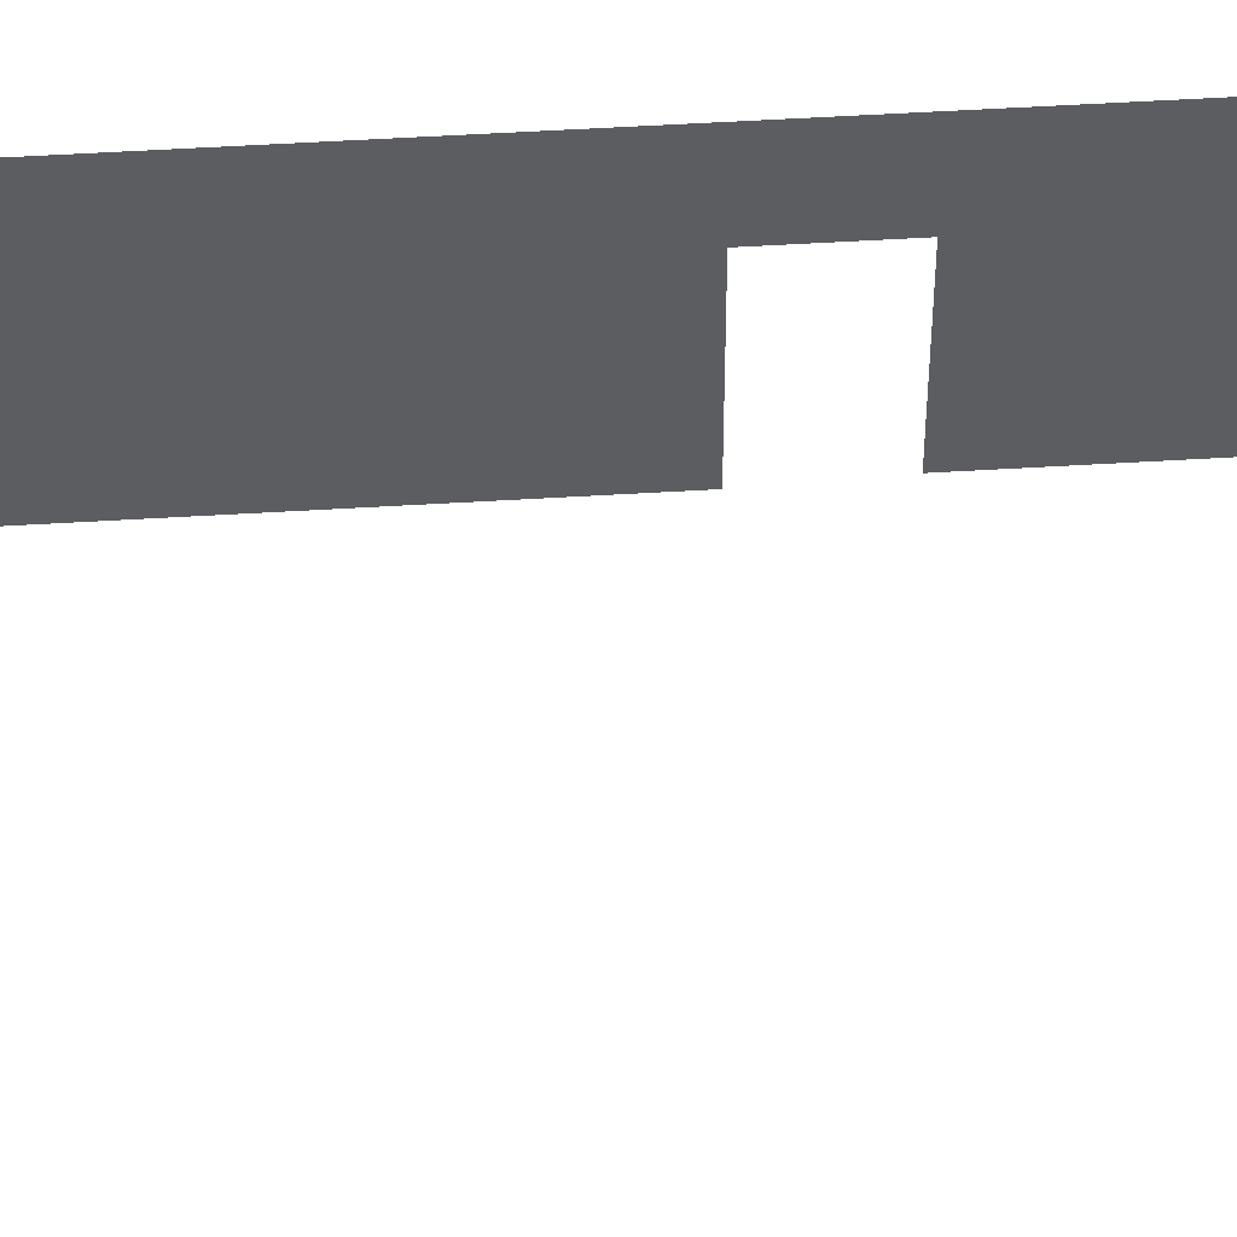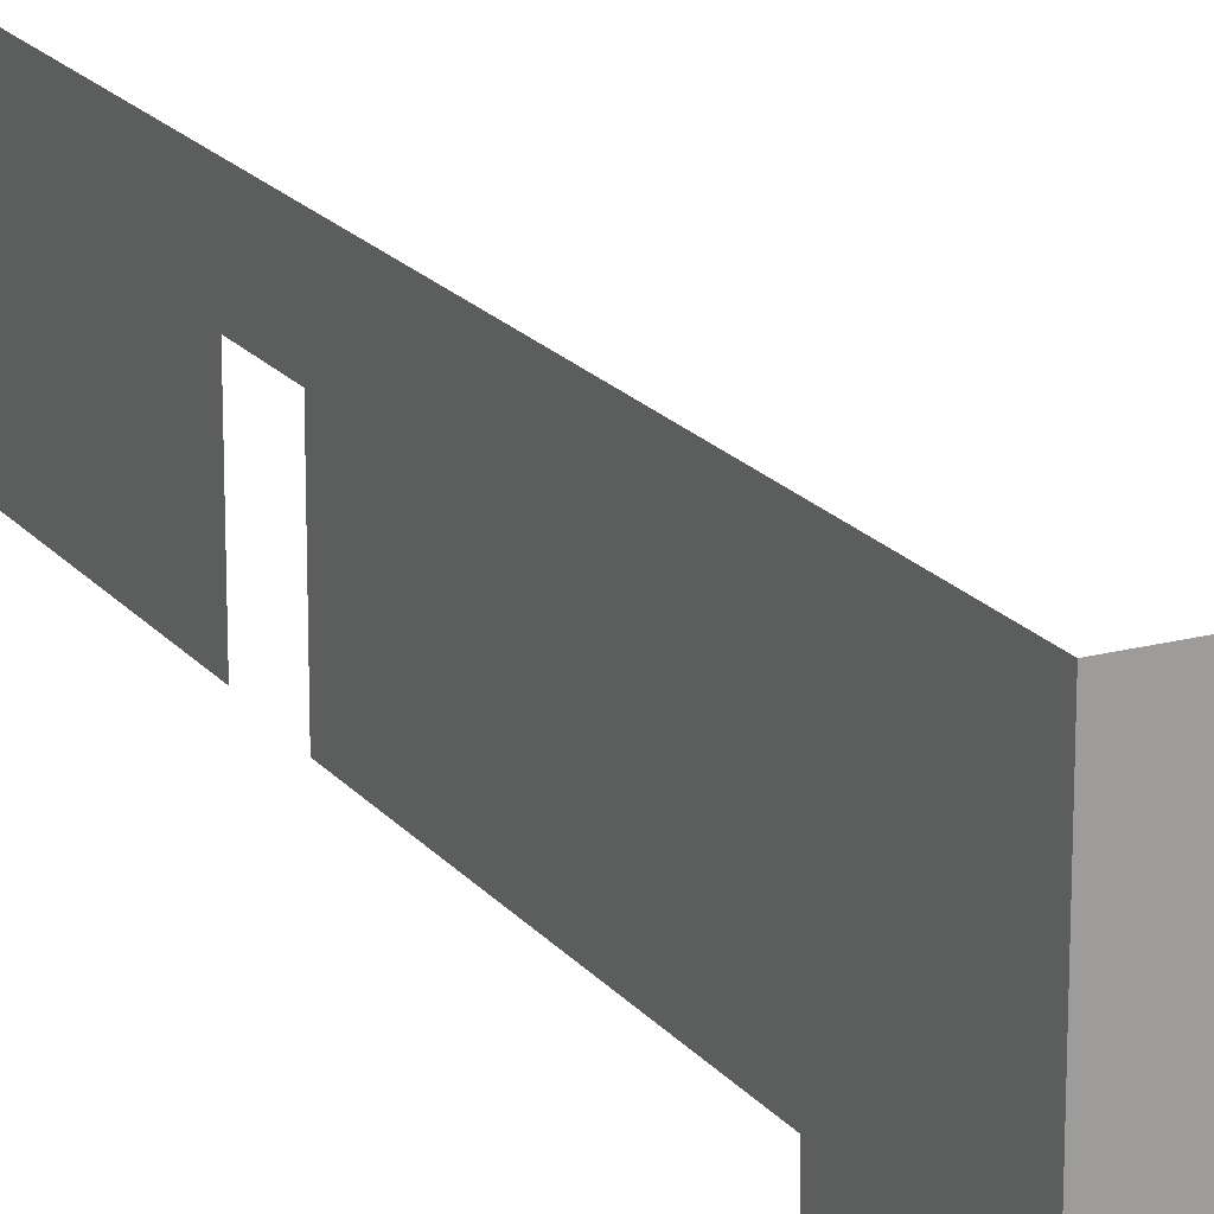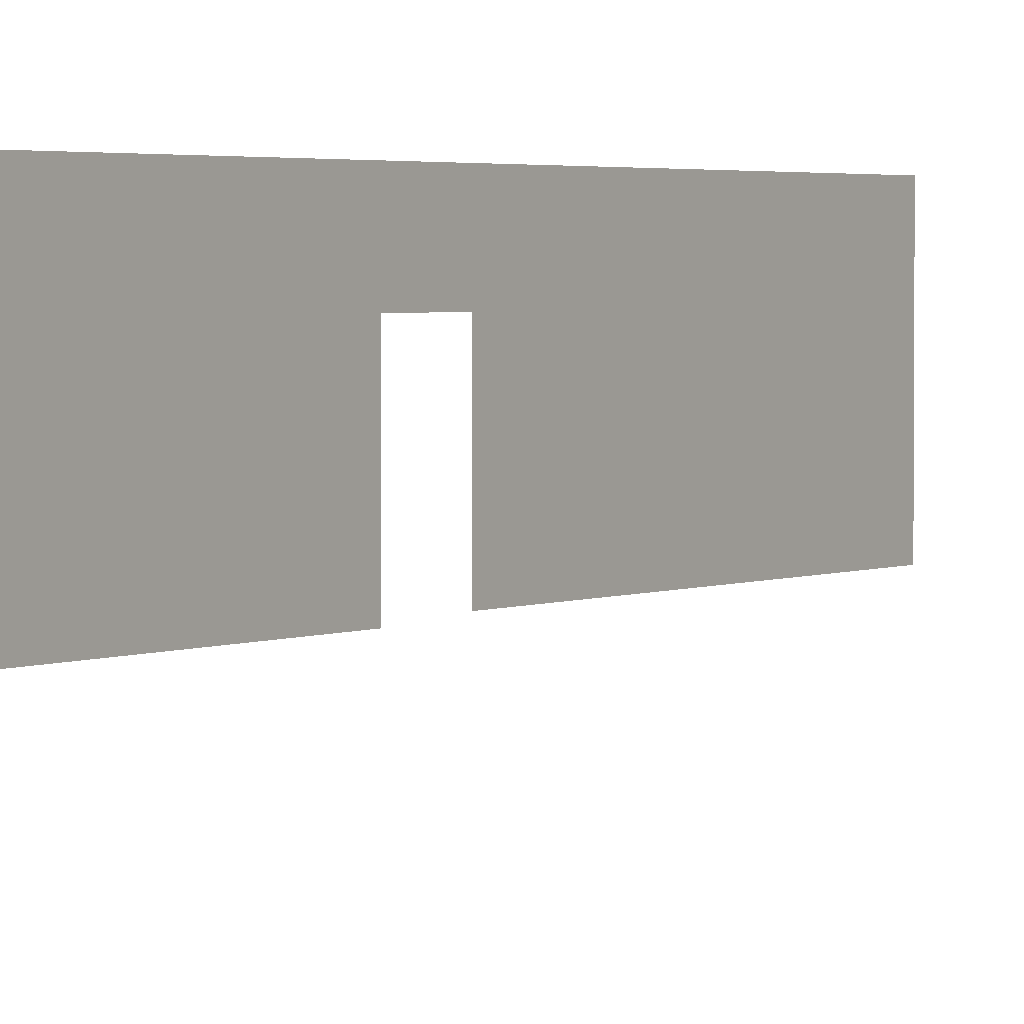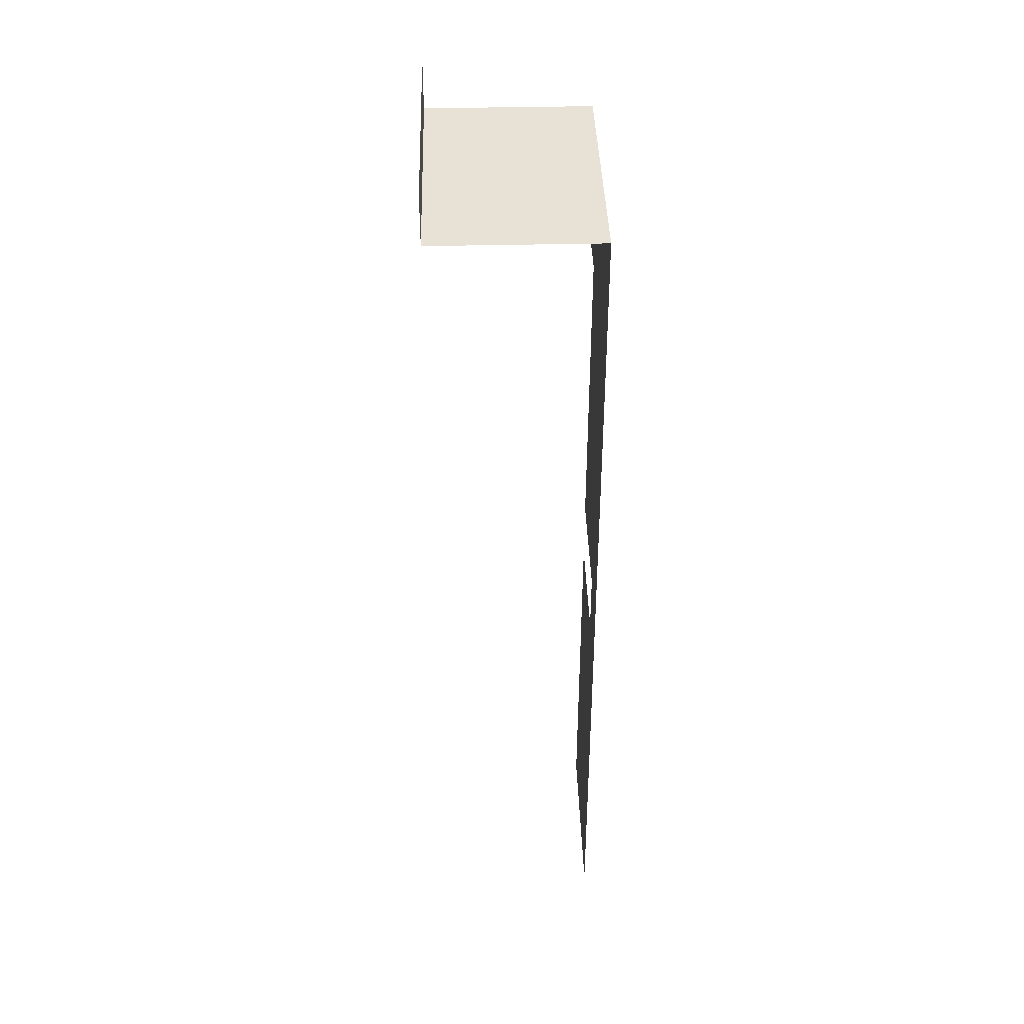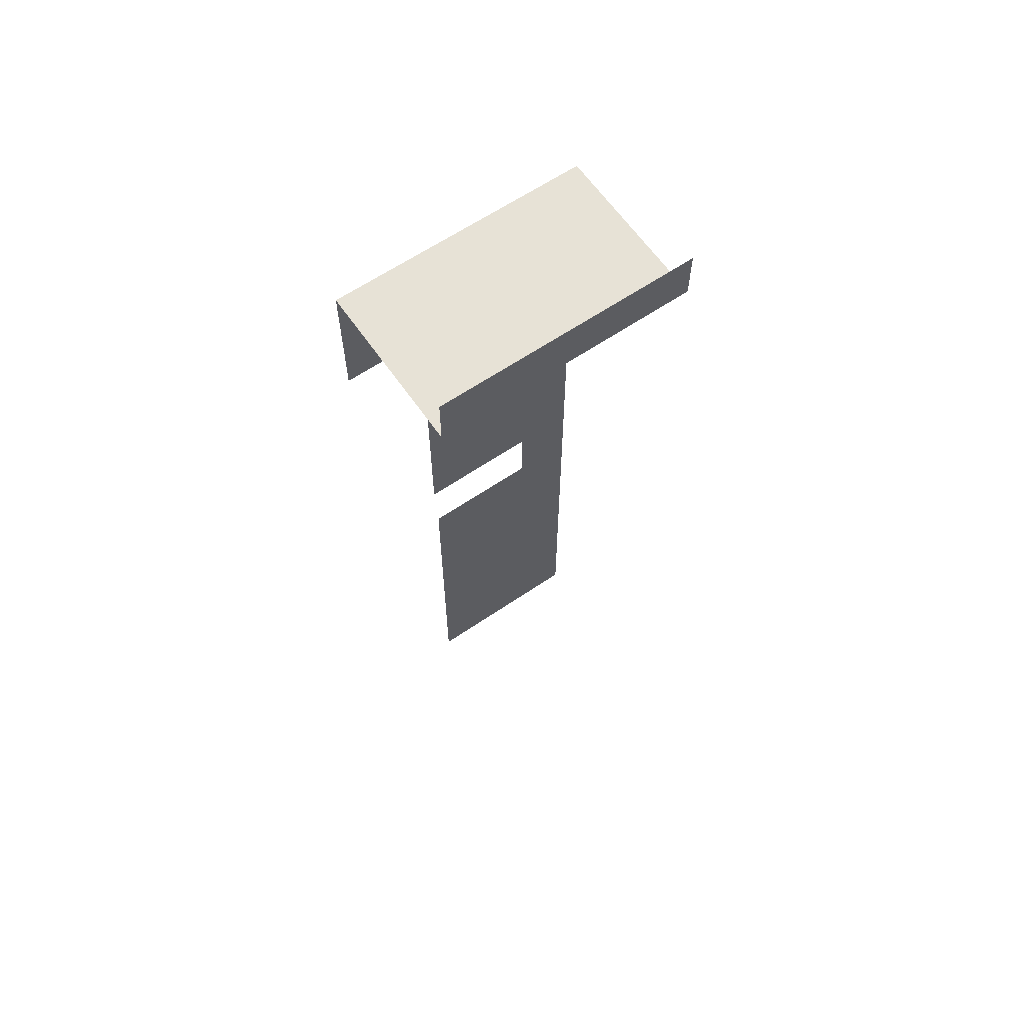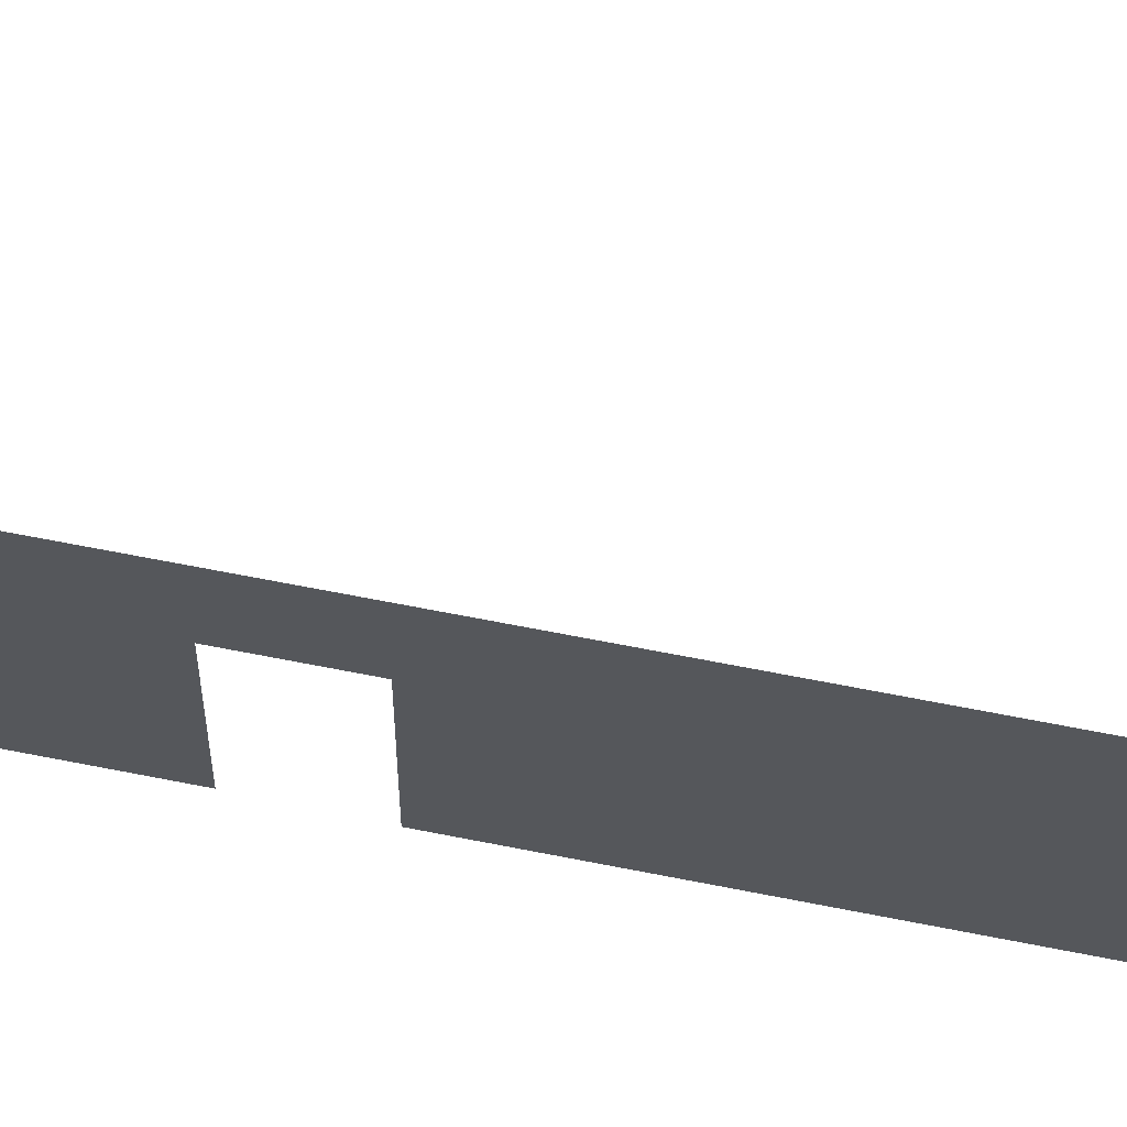
<metadata>
{"format":"obj","ext":"obj","renderer":"f3d","projection":"perspective","resolution":1024,"background":"white","views":[{"elev":53.8,"azim":86.3,"up":"+Y"},{"elev":19.2,"azim":-26.7,"up":"+Y"},{"elev":2.8,"azim":32.6,"up":"+Y"},{"elev":40.1,"azim":178.4,"up":"+Z"},{"elev":62.9,"azim":55.4,"up":"+Z"},{"elev":64.6,"azim":-78.6,"up":"+Y"}]}
</metadata>
<code>
o Plane_Plane.013
v -101.1 0.1417 24.09
v -101.1 2.142 22.09
v -101.1 2.142 24.09
v -101.1 0.1417 22.09
v -101.1 2.142 18.68
v -94.35 0.1417 24.09
v -94.35 2.142 24.09
v -94.35 0.1417 26.09
v -94.35 3.407 24.09
v -101.1 3.407 22.09
v -94.35 3.407 26.09
v -94.35 2.142 26.09
v -101.1 3.407 24.09
v -94.35 8.208 24.09
v -94.35 10.53 26.09
v -94.35 8.208 26.09
v -101.1 8.208 18.68
v -101.1 10.53 22.09
v -101.1 8.208 22.09
v -101.1 8.208 24.09
v -94.35 10.53 24.09
v -101.1 10.53 24.09
v -101.1 3.407 18.68
v -101.1 8.208 5.884
v -101.1 10.53 5.884
v -101.1 10.53 18.68
v -101.1 10.53 3.338
v -101.1 8.208 3.338
v -101.1 10.53 -11.25
v -101.1 3.524 -11.25
v -101.1 8.208 -11.25
v -101.1 0.1417 18.68
v -101.1 3.407 5.884
v -101.1 3.524 3.338
v -101.1 0.1417 24.09
v -101.1 0.1417 24.09
v -101.1 2.142 22.09
v -101.1 2.142 22.09
v -101.1 2.142 22.09
v -101.1 2.142 22.09
v -101.1 2.142 22.09
v -101.1 2.142 24.09
v -101.1 2.142 24.09
v -101.1 2.142 24.09
v -101.1 2.142 24.09
v -101.1 2.142 24.09
v -101.1 0.1417 22.09
v -101.1 0.1417 22.09
v -101.1 2.142 18.68
v -101.1 2.142 18.68
v -101.1 2.142 18.68
v -94.35 0.1417 24.09
v -94.35 0.1417 24.09
v -94.35 2.142 24.09
v -94.35 2.142 24.09
v -94.35 2.142 24.09
v -94.35 2.142 24.09
v -94.35 2.142 24.09
v -94.35 0.1417 26.09
v -94.35 3.407 24.09
v -94.35 3.407 24.09
v -94.35 3.407 24.09
v -94.35 3.407 24.09
v -94.35 3.407 24.09
v -101.1 3.407 22.09
v -101.1 3.407 22.09
v -101.1 3.407 22.09
v -101.1 3.407 22.09
v -101.1 3.407 22.09
v -94.35 3.407 26.09
v -94.35 3.407 26.09
v -94.35 2.142 26.09
v -101.1 3.407 24.09
v -101.1 3.407 24.09
v -101.1 3.407 24.09
v -101.1 3.407 24.09
v -101.1 3.407 24.09
v -94.35 8.208 24.09
v -94.35 8.208 24.09
v -94.35 8.208 24.09
v -94.35 8.208 24.09
v -94.35 8.208 24.09
v -94.35 10.53 26.09
v -94.35 8.208 26.09
v -94.35 8.208 26.09
v -101.1 8.208 18.68
v -101.1 8.208 18.68
v -101.1 8.208 18.68
v -101.1 8.208 18.68
v -101.1 8.208 18.68
v -101.1 10.53 22.09
v -101.1 10.53 22.09
v -101.1 8.208 22.09
v -101.1 8.208 22.09
v -101.1 8.208 22.09
v -101.1 8.208 22.09
v -101.1 8.208 22.09
v -101.1 8.208 24.09
v -101.1 8.208 24.09
v -101.1 8.208 24.09
v -101.1 8.208 24.09
v -101.1 8.208 24.09
v -94.35 10.53 24.09
v -94.35 10.53 24.09
v -101.1 10.53 24.09
v -101.1 10.53 24.09
v -101.1 3.407 18.68
v -101.1 3.407 18.68
v -101.1 3.407 18.68
v -101.1 3.407 18.68
v -101.1 8.208 5.884
v -101.1 8.208 5.884
v -101.1 8.208 5.884
v -101.1 8.208 5.884
v -101.1 10.53 5.884
v -101.1 10.53 5.884
v -101.1 10.53 18.68
v -101.1 10.53 3.338
v -101.1 10.53 3.338
v -101.1 8.208 3.338
v -101.1 8.208 3.338
v -101.1 8.208 3.338
v -101.1 8.208 3.338
v -101.1 10.53 -11.25
v -101.1 8.208 -11.25
v -101.1 3.524 -11.25
f 35 37 42
f 47 49 38
f 43 52 1
f 54 59 53
f 44 60 56
f 50 65 40
f 55 70 72
f 39 73 45
f 79 83 84
f 86 91 93
f 98 103 80
f 94 105 99
f 107 111 87
f 88 115 117
f 66 100 75
f 74 78 62
f 110 95 67
f 61 85 71
f 112 119 116
f 120 124 118
f 121 126 125
f 36 48 41
f 4 32 5
f 46 57 6
f 58 12 8
f 3 77 63
f 51 109 69
f 7 64 11
f 2 68 76
f 14 21 15
f 89 26 92
f 20 106 104
f 19 18 22
f 108 33 114
f 17 24 25
f 10 96 101
f 13 102 82
f 23 90 97
f 9 81 16
f 113 123 27
f 28 31 29
f 122 34 30

</code>
